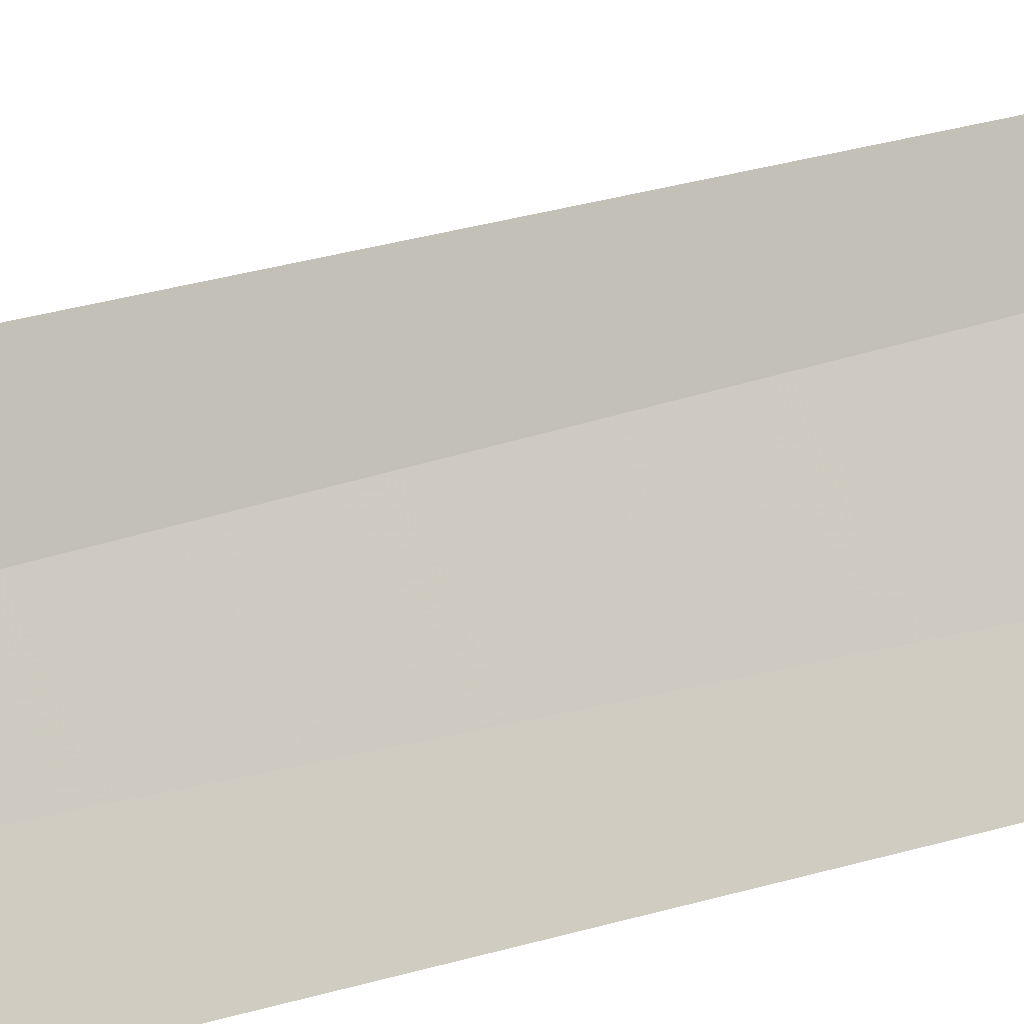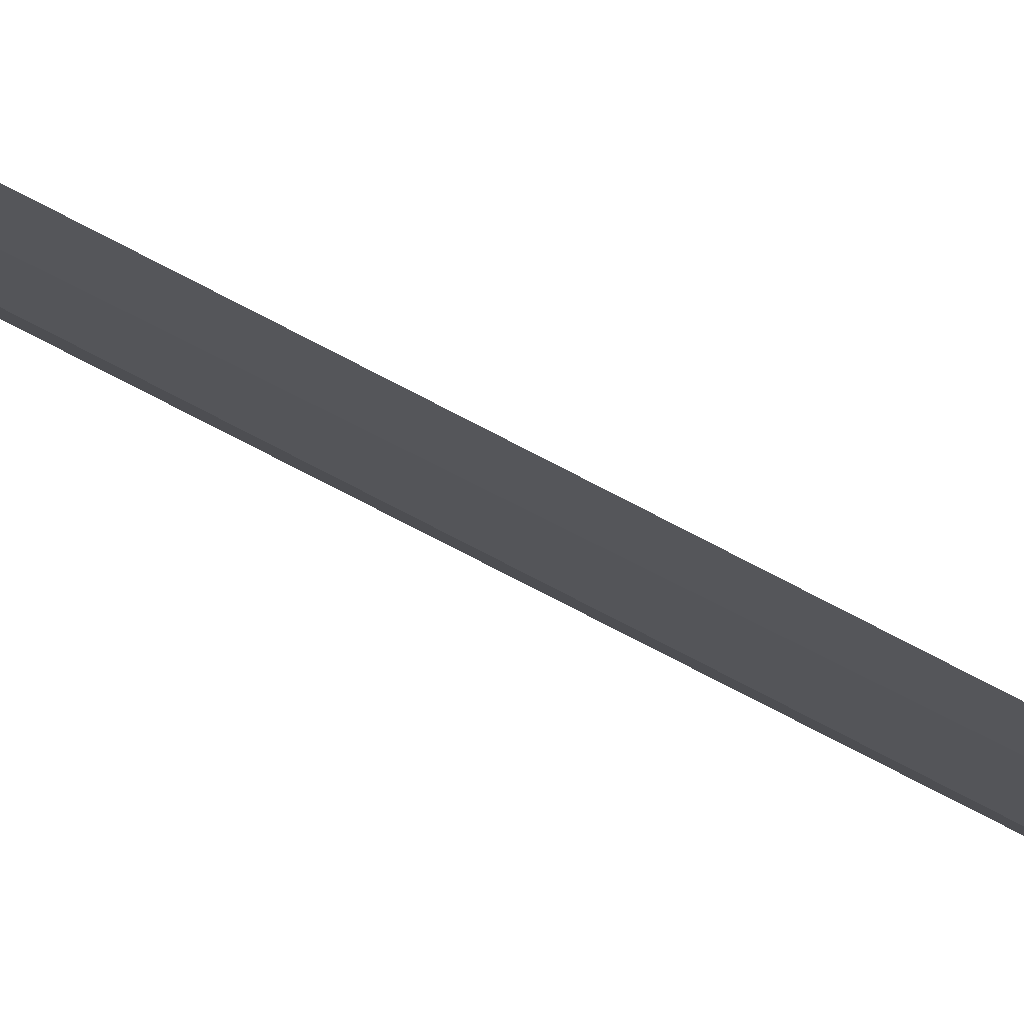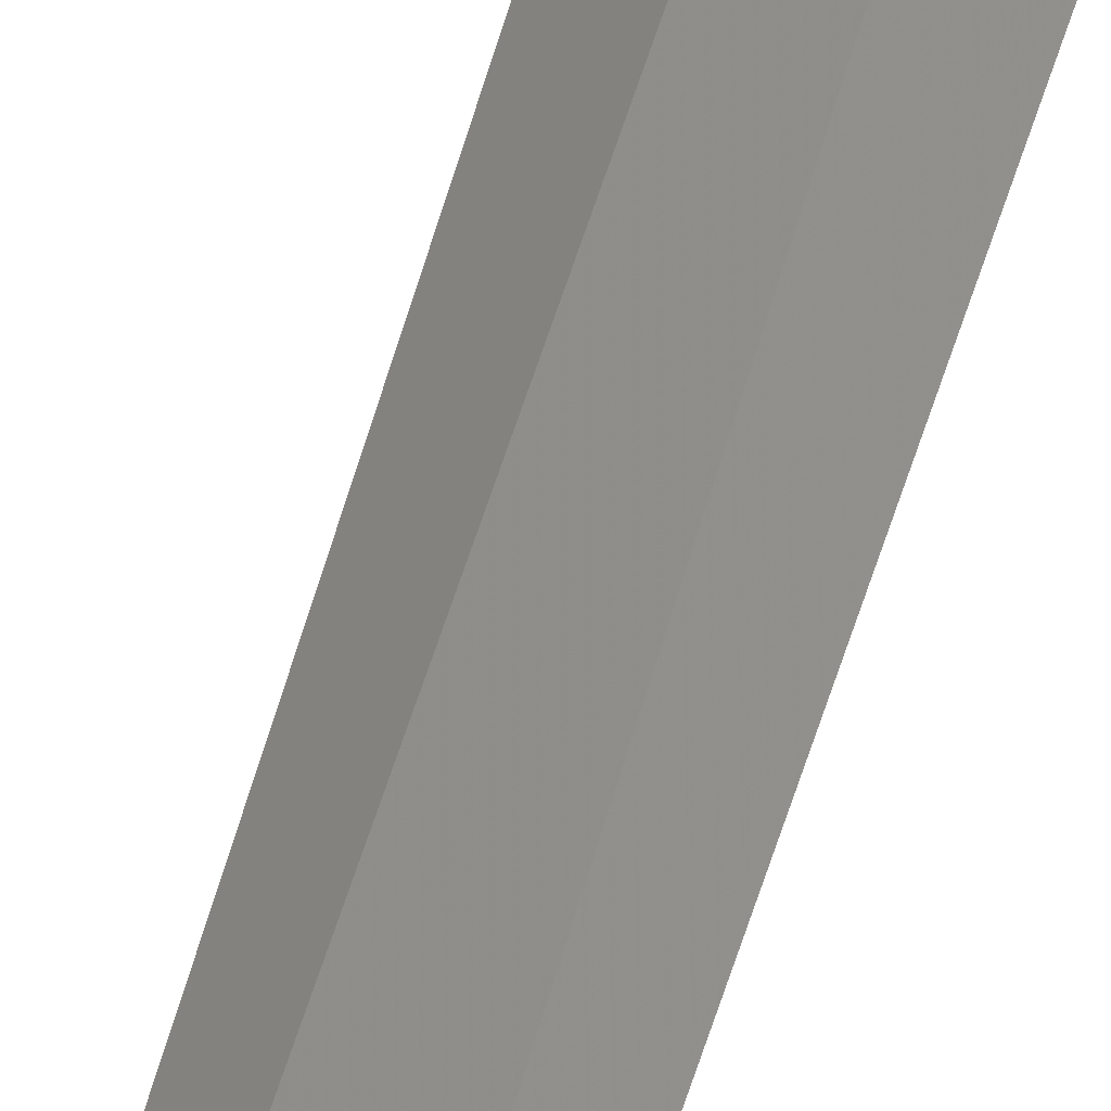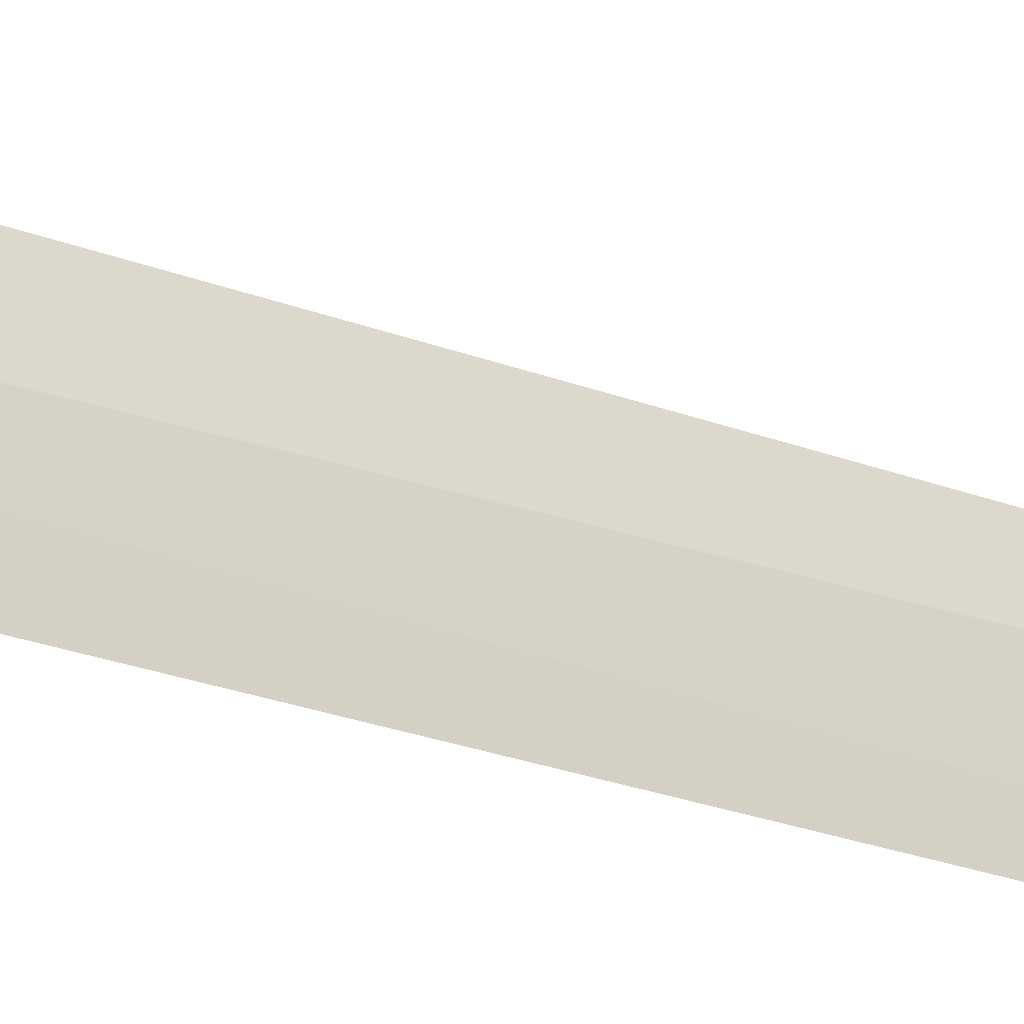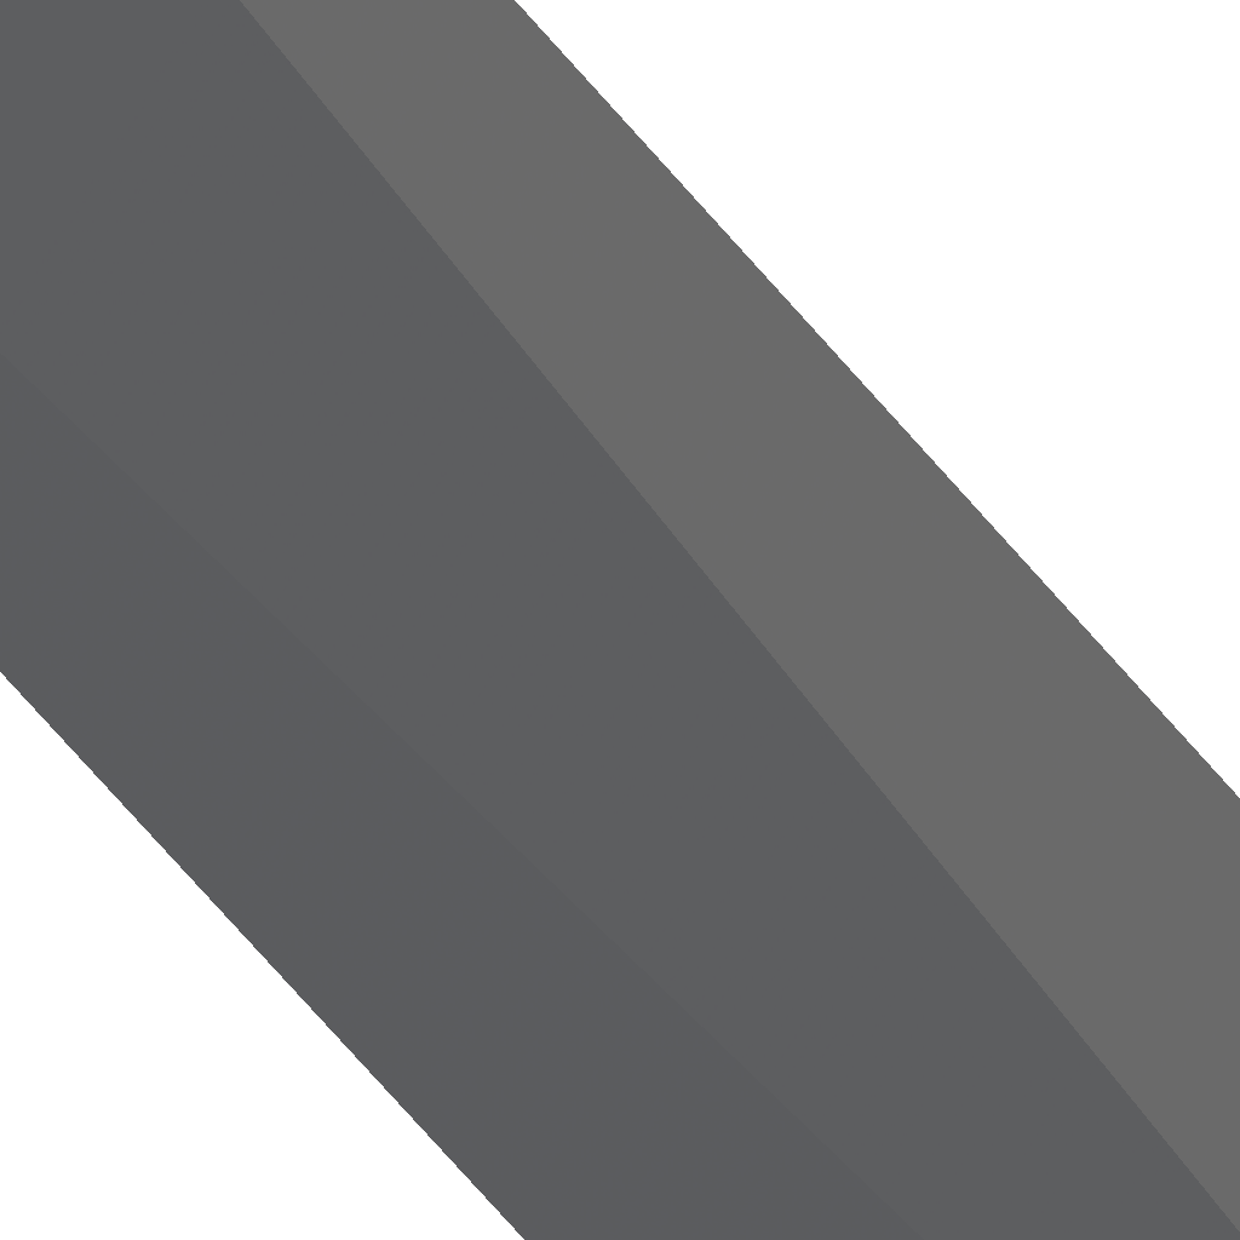
<metadata>
{"format":"obj","ext":"obj","renderer":"f3d","projection":"perspective","resolution":1024,"background":"white","views":[{"elev":30.1,"azim":64.7,"up":"+Z"},{"elev":-61.2,"azim":60.0,"up":"+Z"},{"elev":-67.9,"azim":-18.0,"up":"+Z"},{"elev":-17.9,"azim":50.8,"up":"+Z"},{"elev":-22.1,"azim":-162.0,"up":"+Z"}]}
</metadata>
<code>
v -3.08 -1.024 0.02222
v -3.074 -1.029 0.01464
v -3.074 -0.7586 0.01464
v -3.082 -0.7586 0.025
v -3.085 -1.019 0.03087
v -3.081 -1.025 0.02302
v -3.075 -1.03 0.01547
f 1 3 2
f 1 5 4
f 1 6 5
f 1 7 6
f 1 2 7
f 1 4 3

</code>
